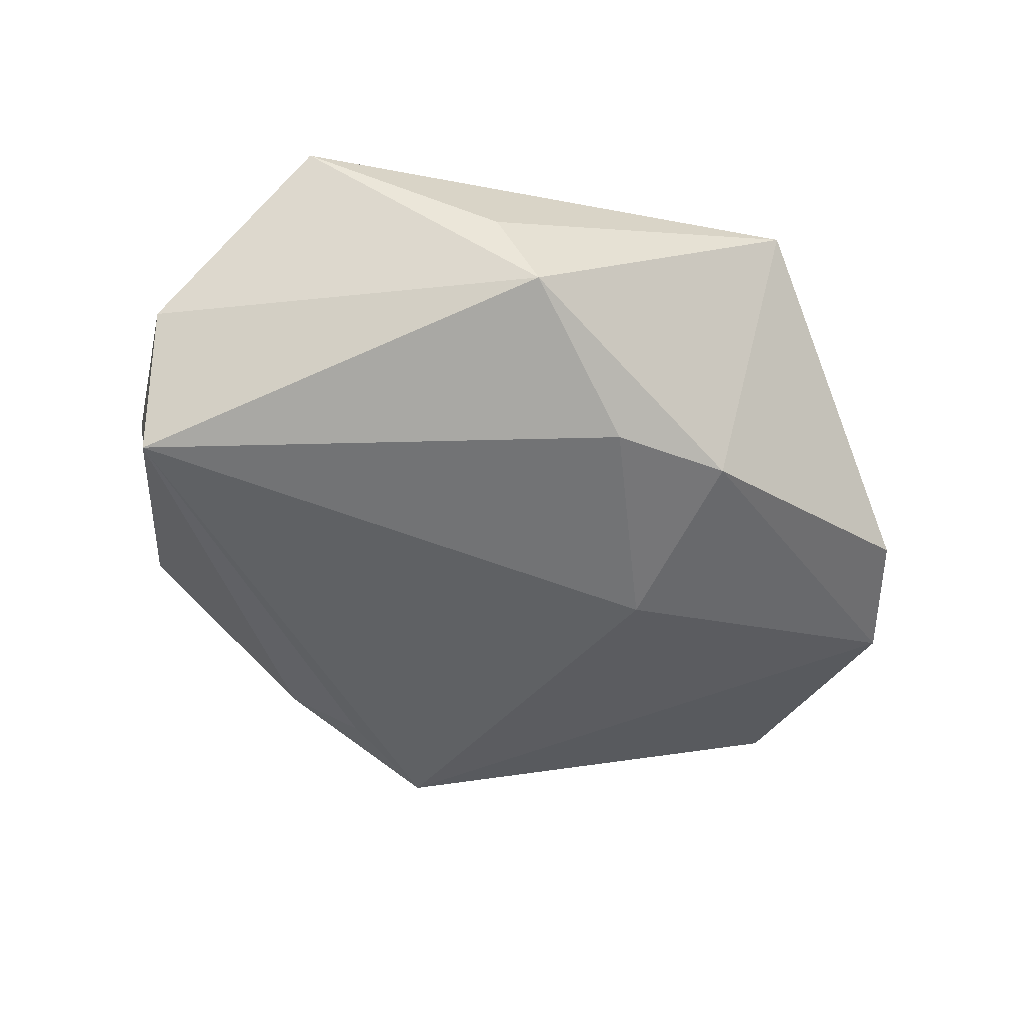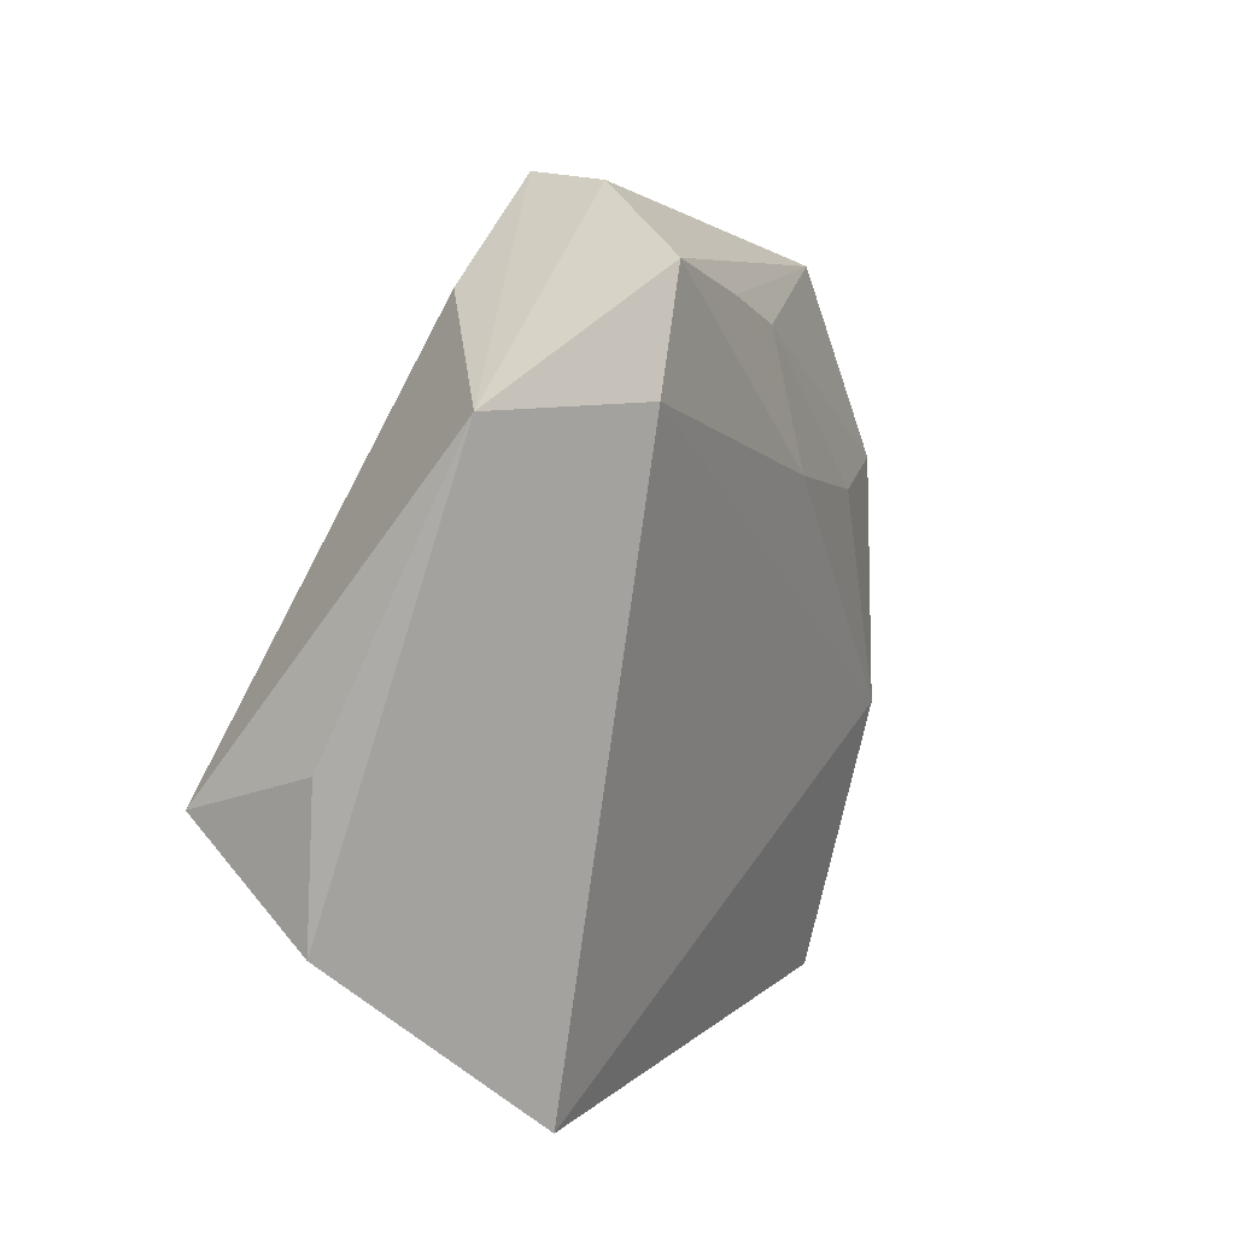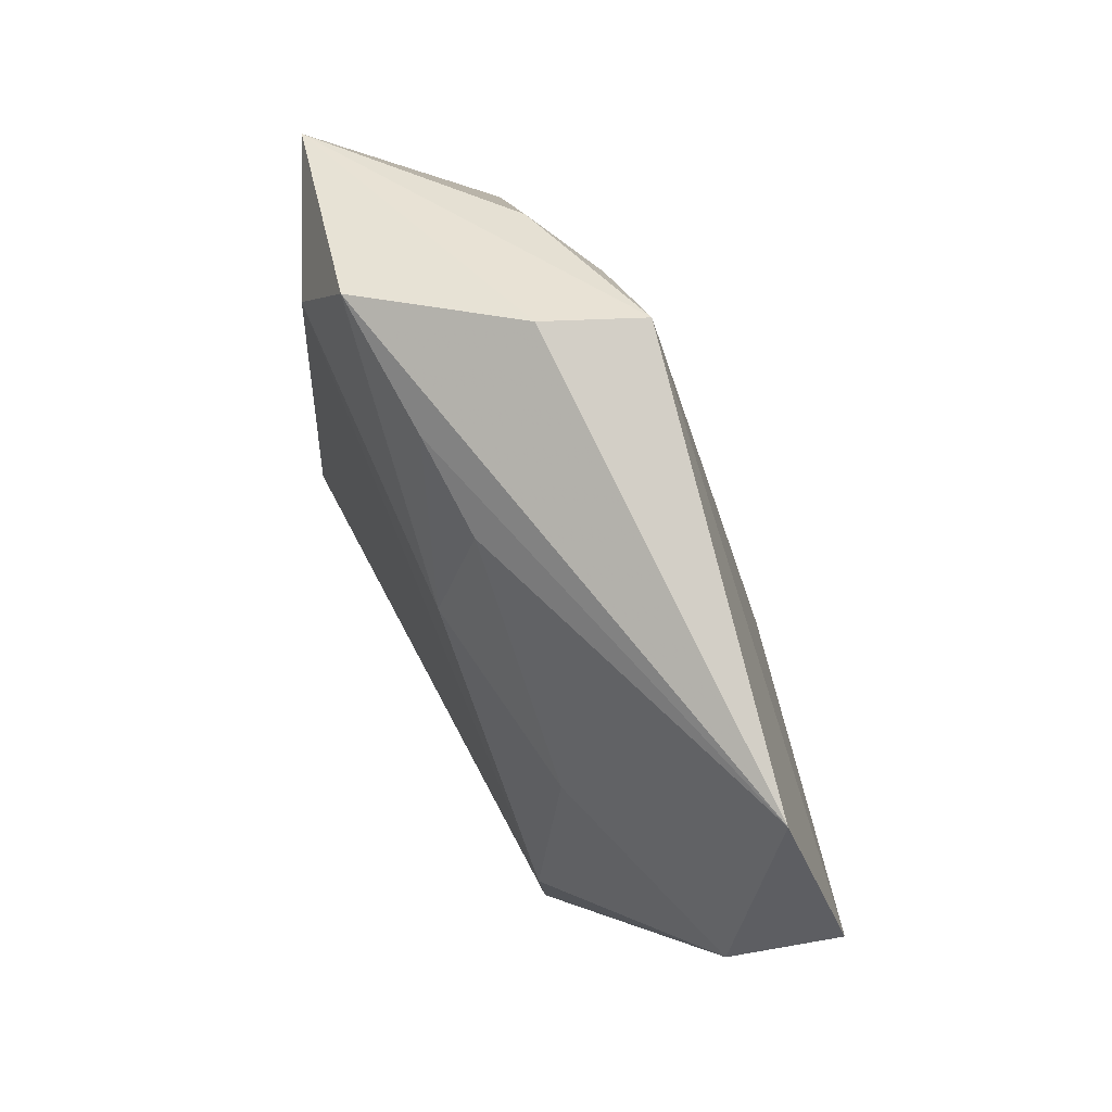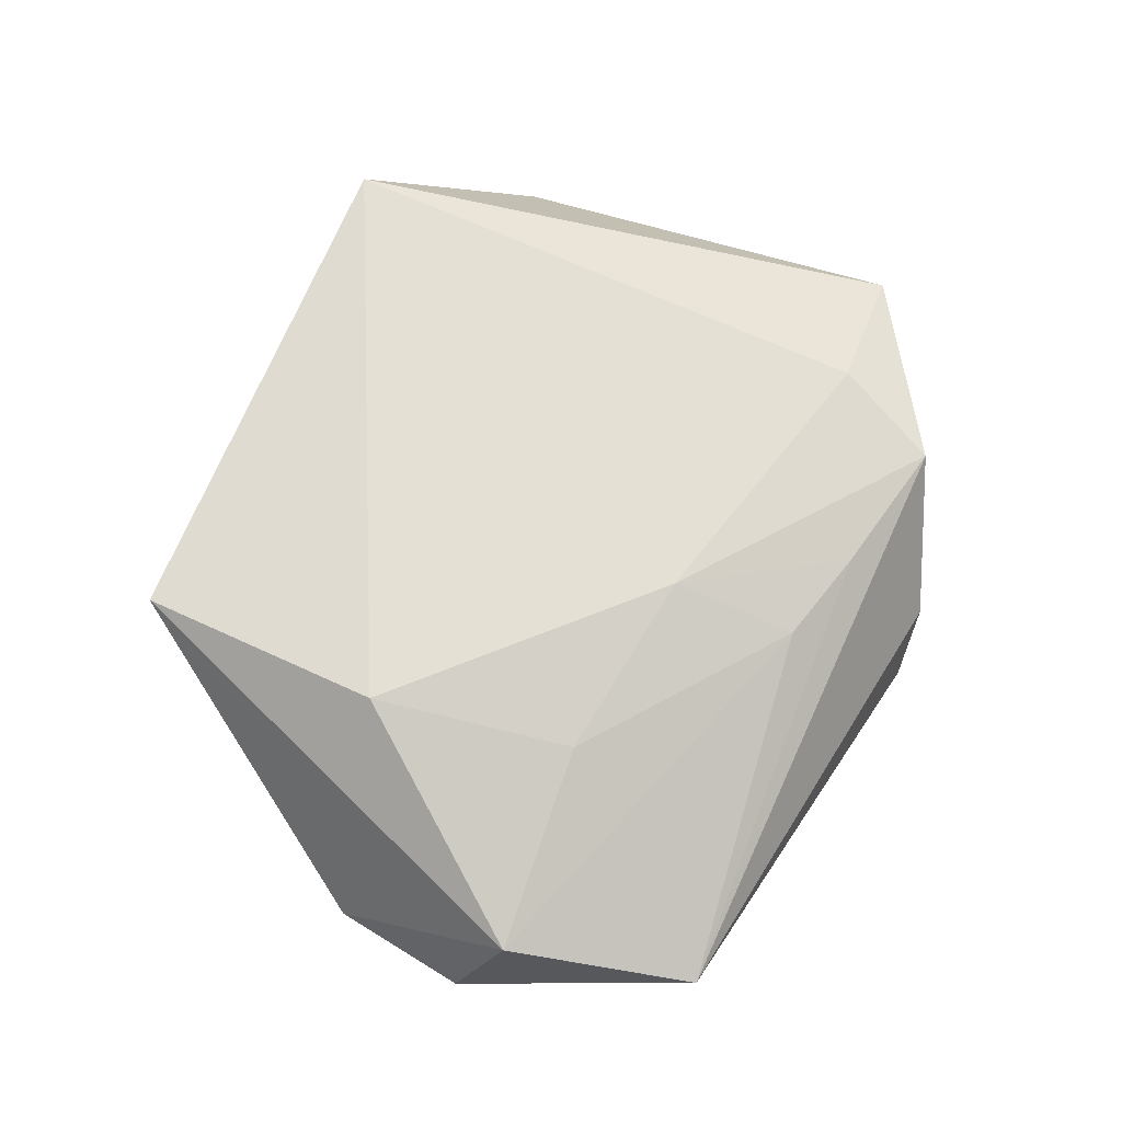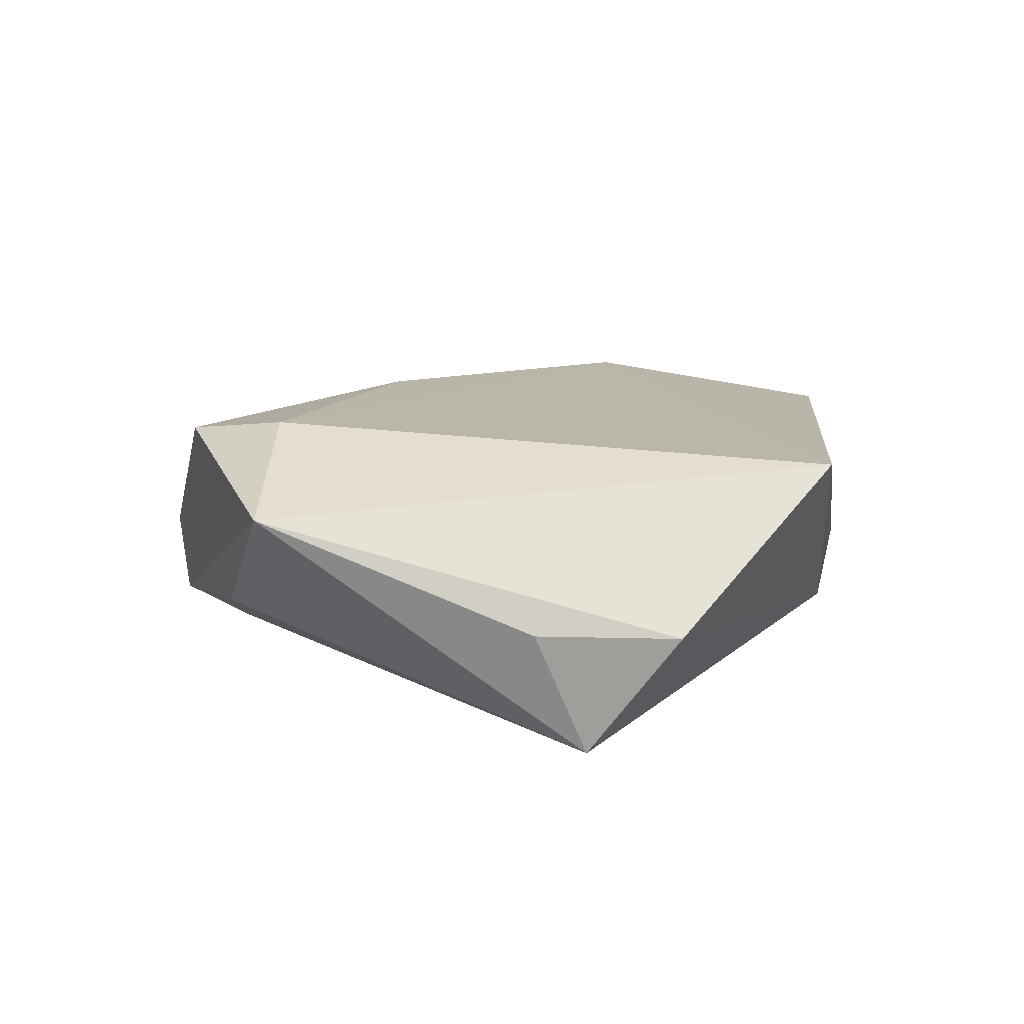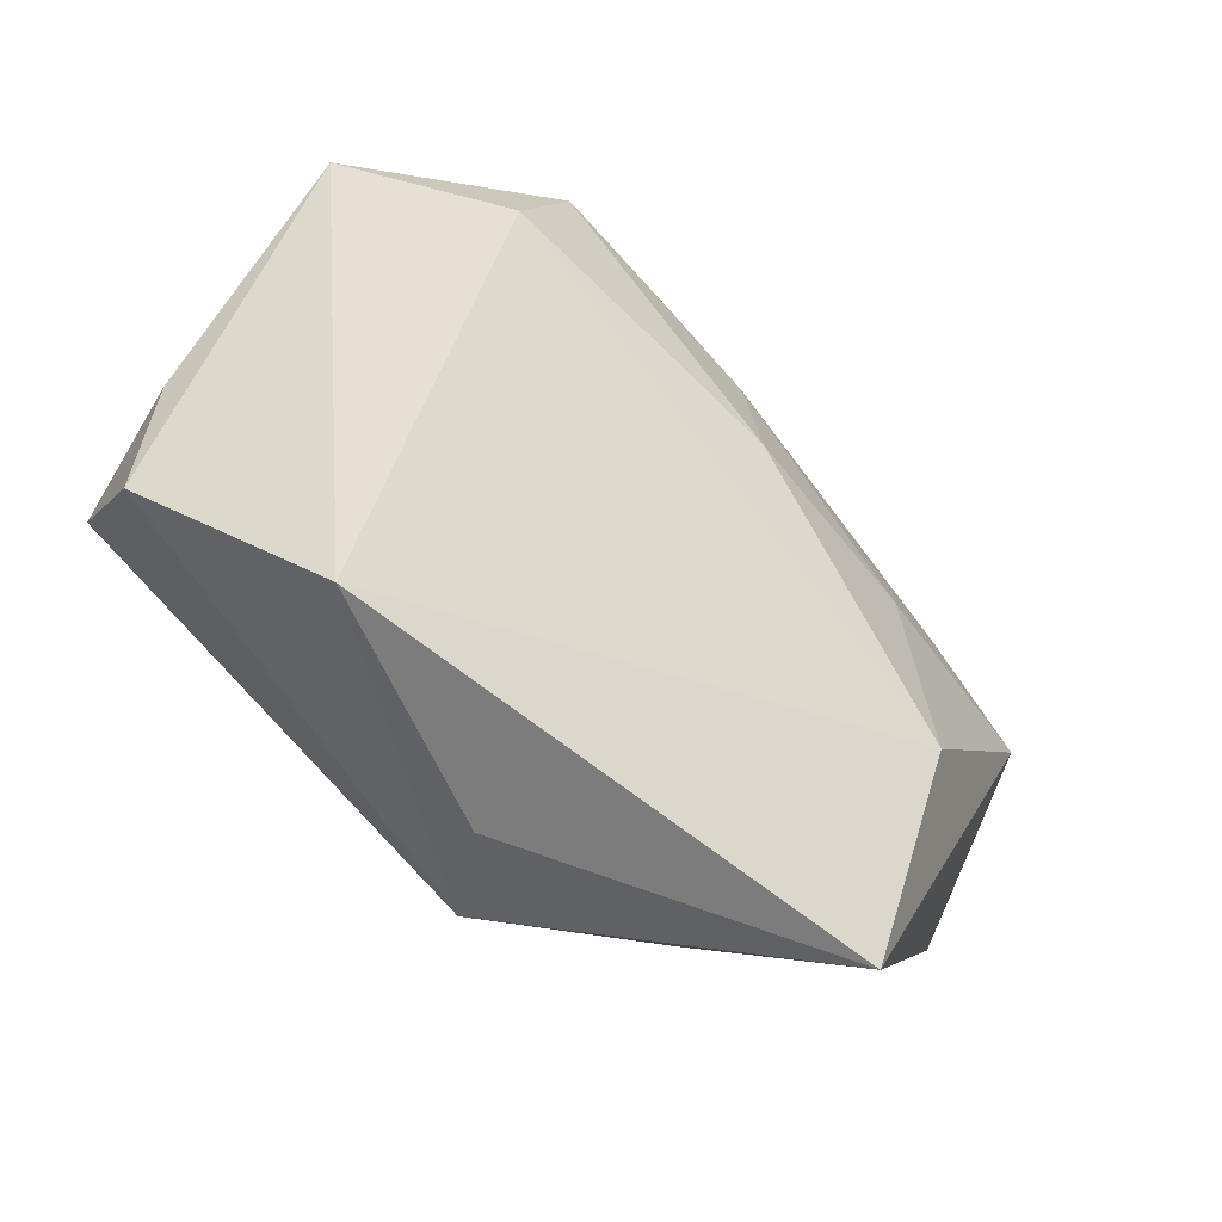
<metadata>
{"format":"obj","ext":"obj","renderer":"f3d","projection":"perspective","resolution":1024,"background":"white","views":[{"elev":-54.4,"azim":-19.0,"up":"+Z"},{"elev":18.1,"azim":-62.6,"up":"+Y"},{"elev":63.5,"azim":63.6,"up":"+Y"},{"elev":66.4,"azim":103.6,"up":"+Z"},{"elev":12.6,"azim":-92.9,"up":"+Z"},{"elev":-47.8,"azim":-37.4,"up":"+Y"}]}
</metadata>
<code>
v 0.0495 0.005948 0.004924
v -0.03401 -0.03187 0.01241
v -0.0006471 0.04204 -0.0001542
v 0.0004256 0.03279 0.0121
v -0.03706 0.03007 0.007618
v 0.007366 -0.02315 -0.01546
v -0.01591 0.03462 -0.006584
v -0.007031 -0.0364 -0.009186
v -0.007579 0.03334 -0.01072
v 0.04683 -0.0133 -0.007361
v -0.01321 0.03844 0.01339
v -0.04375 -0.004716 -0.01644
v 0.009998 0.02829 0.01129
v -0.01211 -0.03673 0.0003397
v 0.02073 -0.02183 -0.01414
v 0.05149 0.0007634 -0.00733
v 0.02241 -0.04041 0.01058
v 0.009 0.0149 0.01513
v -0.02038 0.02813 0.01517
v 0.04664 0.02631 -0.001345
v 0.0283 0.008424 0.01156
v 0.018 -0.0006977 -0.01598
v -0.04453 0.0008561 -0.003323
v -0.04622 -0.01437 -0.003333
v 0.003338 0.04156 -0.00983
v 0.02901 -0.01344 0.01444
f 19 2 26
f 26 2 17
f 10 17 15
f 15 17 8
f 5 2 19
f 1 26 17
f 17 10 1
f 20 13 1
f 25 3 20
f 25 5 3
f 20 1 16
f 16 1 10
f 16 25 20
f 22 25 16
f 16 10 15
f 15 22 16
f 17 2 14
f 14 8 17
f 2 8 14
f 6 22 15
f 15 8 6
f 12 6 8
f 22 6 12
f 9 25 12
f 12 25 22
f 20 3 11
f 11 5 19
f 3 5 11
f 26 1 21
f 21 1 13
f 7 25 9
f 5 25 7
f 9 12 7
f 7 12 5
f 2 5 24
f 24 8 2
f 24 12 8
f 4 13 20
f 20 11 4
f 18 21 13
f 13 4 18
f 18 4 11
f 26 21 18
f 19 26 18
f 18 11 19
f 5 12 23
f 23 24 5
f 12 24 23

</code>
